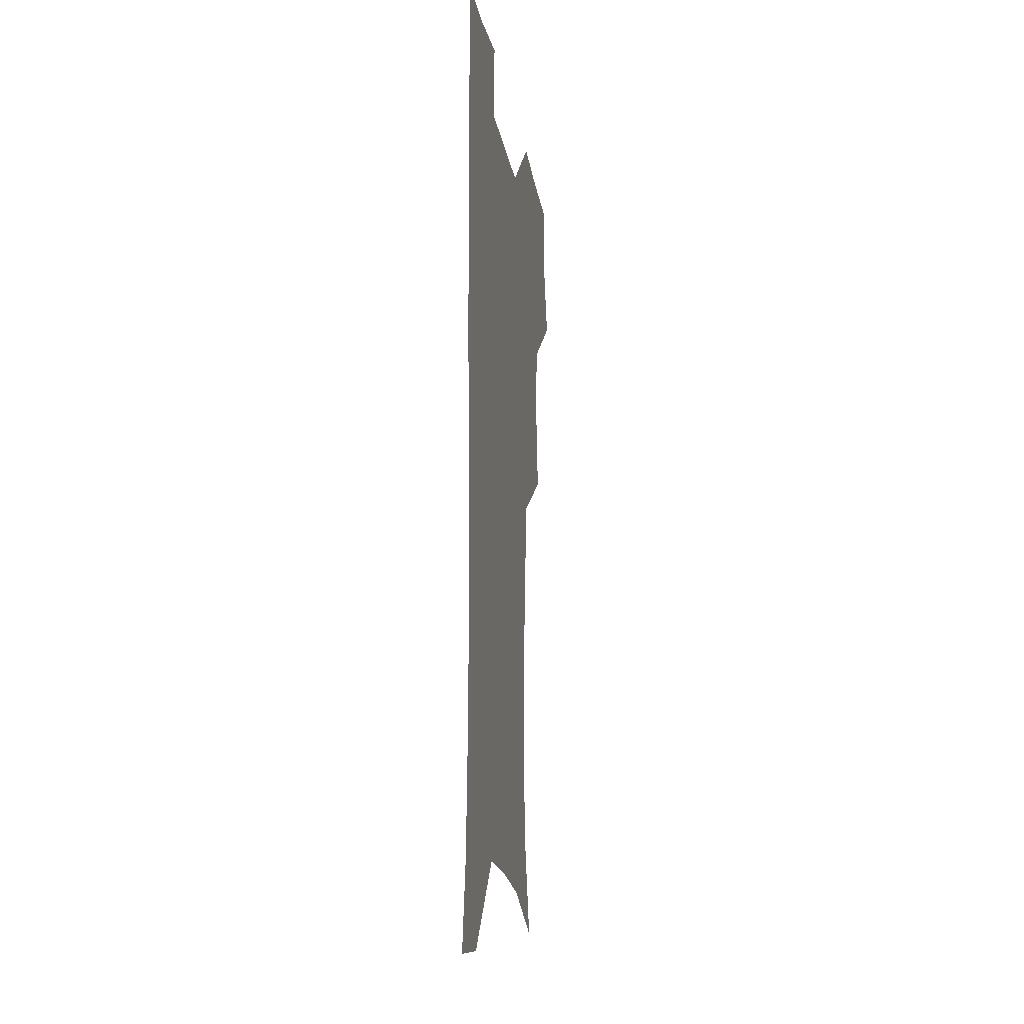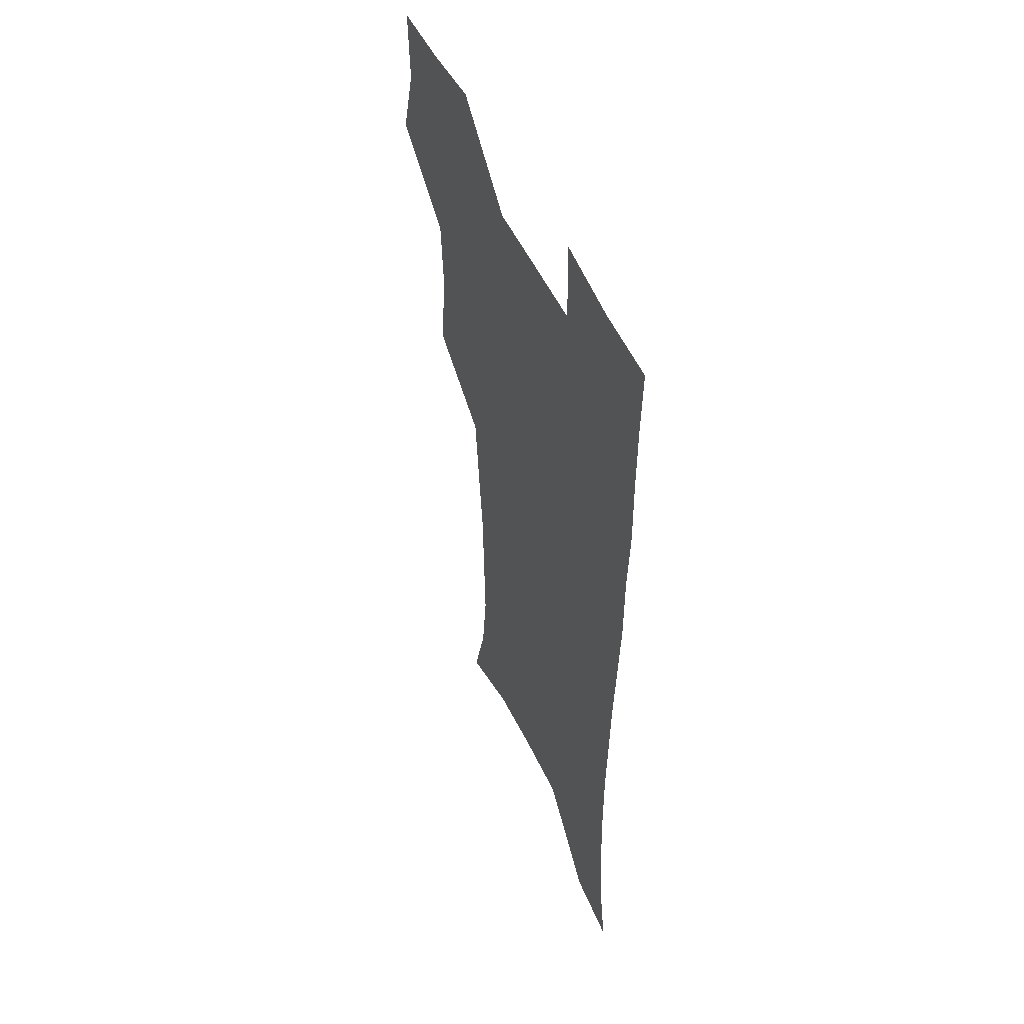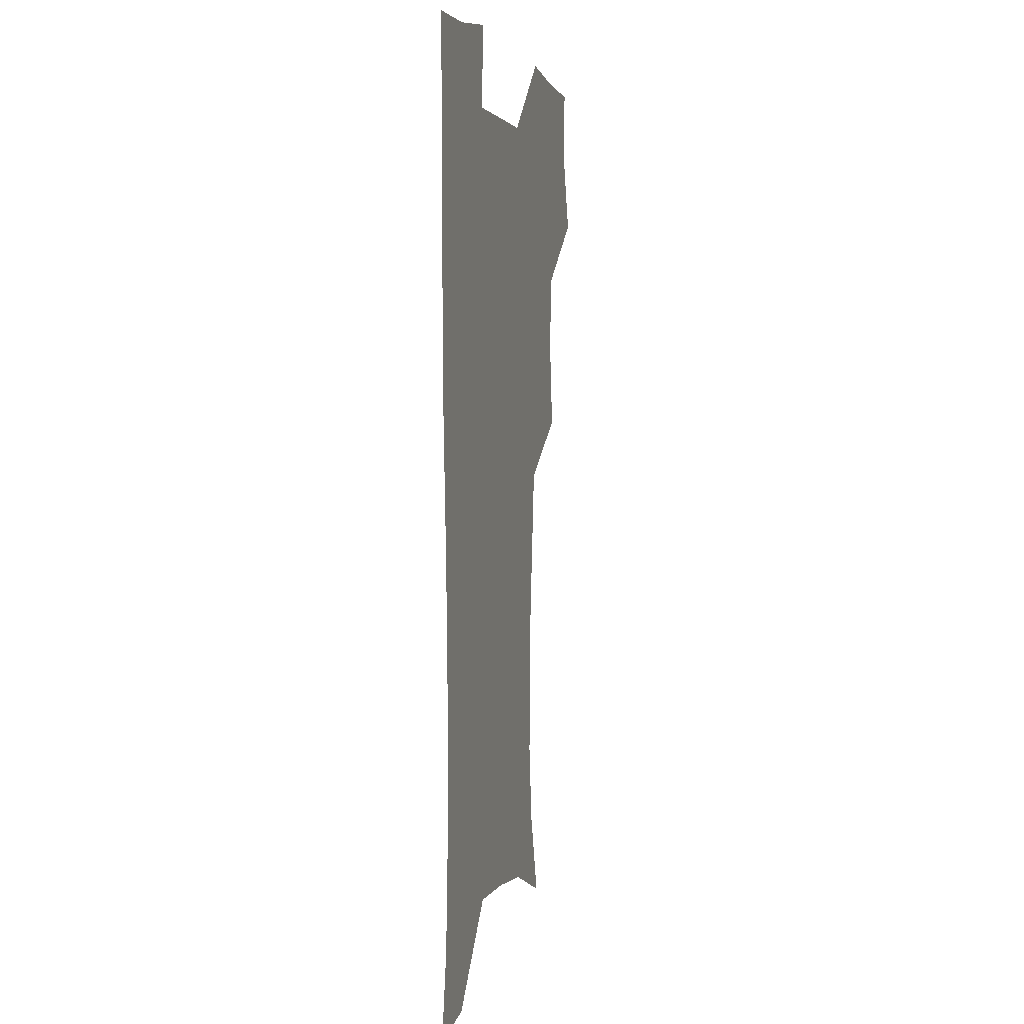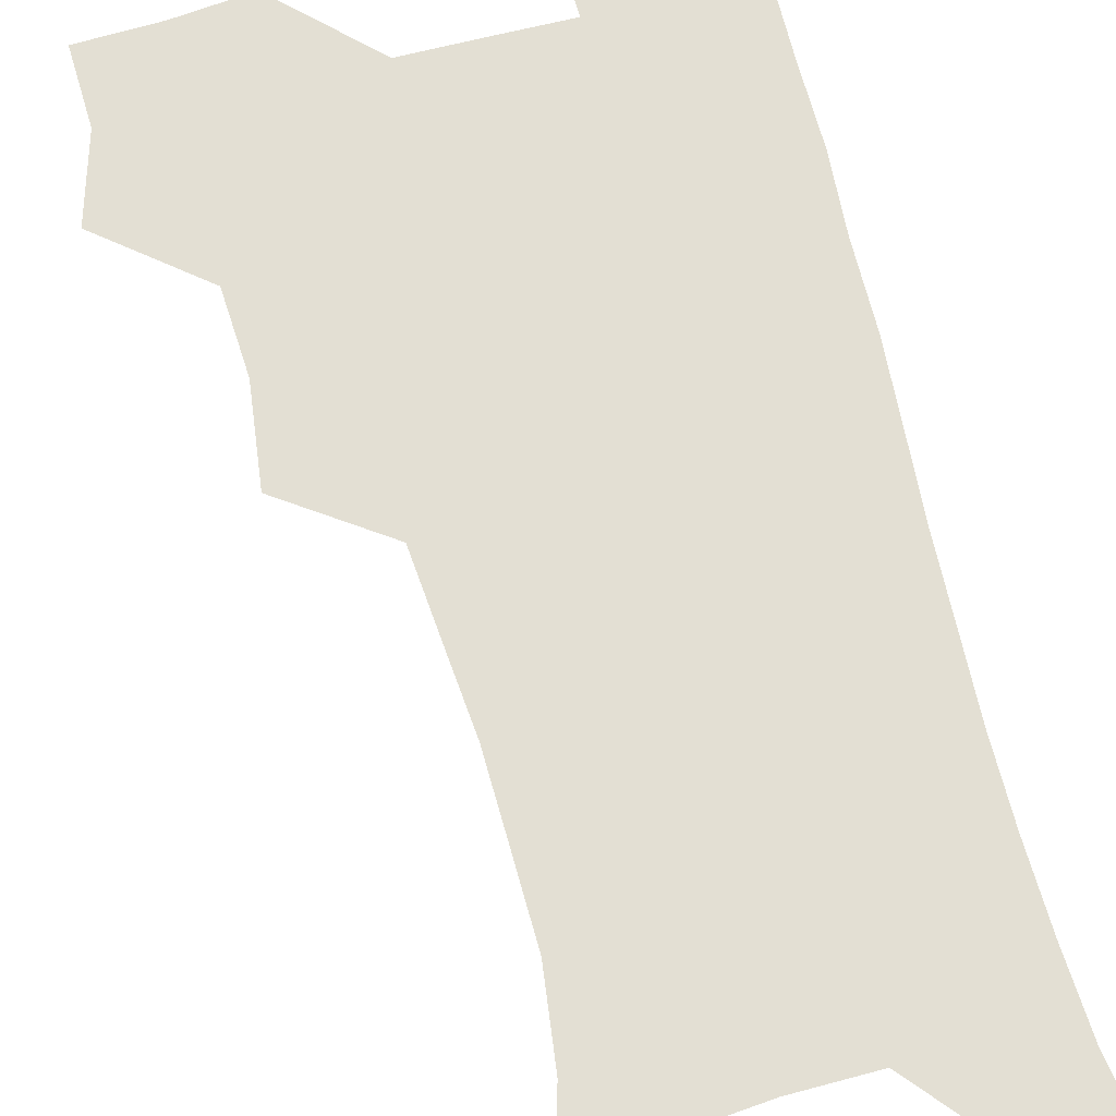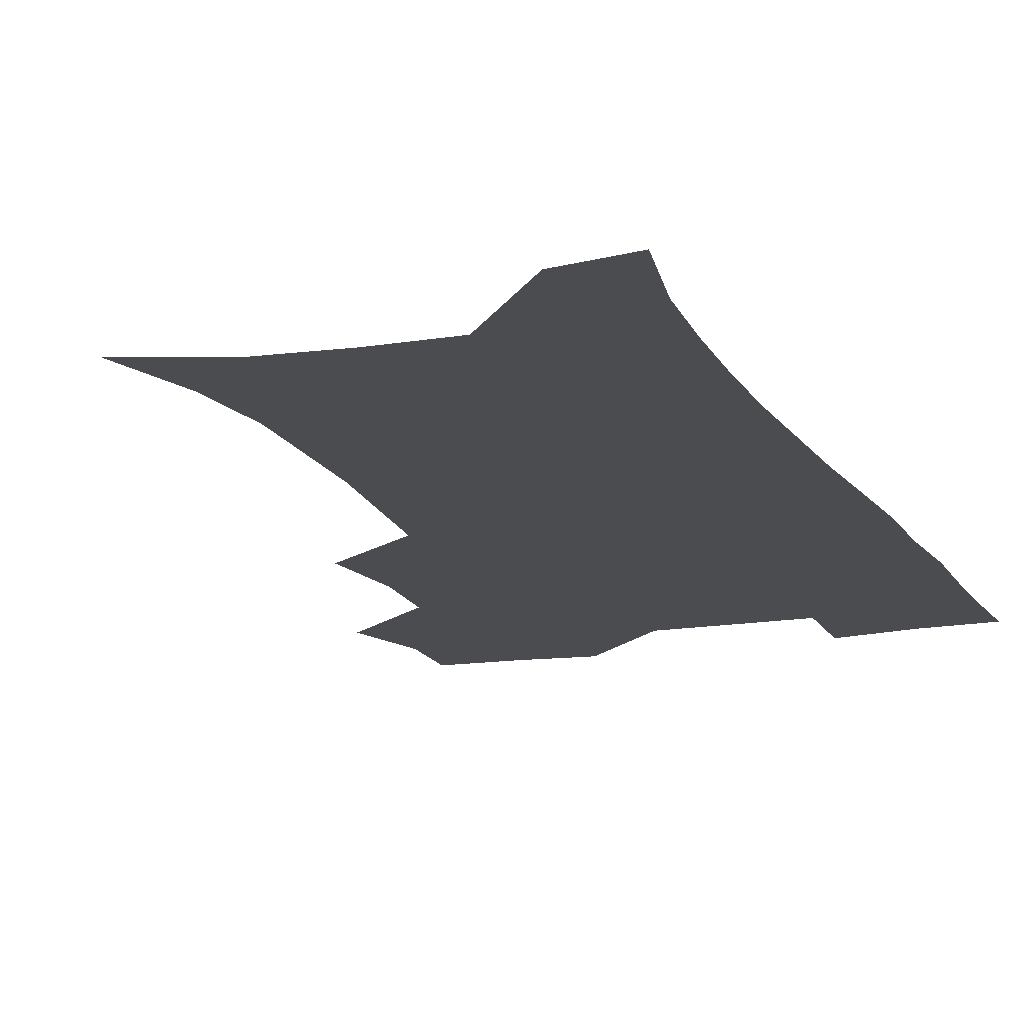
<metadata>
{"format":"obj","ext":"obj","renderer":"f3d","projection":"perspective","resolution":1024,"background":"white","views":[{"elev":-18.7,"azim":99.4,"up":"+Y"},{"elev":51.4,"azim":66.0,"up":"+Y"},{"elev":2.6,"azim":104.5,"up":"+Y"},{"elev":67.1,"azim":-14.0,"up":"+Z"},{"elev":-15.2,"azim":20.5,"up":"+Z"}]}
</metadata>
<code>
v 473.6 506.1 0
v 482.6 538.3 0
v 481.3 567.8 0
v 506.8 411.3 0
v 510.9 447 0
v 508.8 477.8 0
v 515.7 510.8 0
v 513.8 539.4 0
v 511.3 569.2 0
v 537.1 195.4 0
v 546.9 230 0
v 550.6 262.6 0
v 549.8 292.3 0
v 548.8 324.8 0
v 545.6 355.3 0
v 542.6 386.8 0
v 544.2 421.7 0
v 543.4 451.7 0
v 544.5 482.4 0
v 545 511.4 0
v 543.4 540.5 0
v 540 572.8 0
v 571.5 208.4 0
v 576.7 241.4 0
v 577.7 272.1 0
v 576.7 301.5 0
v 576.3 333.8 0
v 575.4 364.9 0
v 574.4 395.3 0
v 573.5 424.7 0
v 573.5 454.2 0
v 574.1 483.3 0
v 575.2 511.8 0
v 573.5 540.2 0
v 601.5 211.4 0
v 603.1 244 0
v 603.7 277 0
v 603.3 307.3 0
v 602.8 337.1 0
v 602.4 367.1 0
v 602.3 398.2 0
v 602.5 428 0
v 602.8 456.4 0
v 602.7 484 0
v 602.9 512.2 0
v 602.4 540.5 0
v 631.2 211.9 0
v 629.5 247.2 0
v 629 278.3 0
v 628.9 308.2 0
v 628.8 338.3 0
v 629.4 365.5 0
v 629.1 398.4 0
v 629.7 427 0
v 629.9 456.2 0
v 630.9 483.5 0
v 631.1 512.4 0
v 631.2 540.5 0
v 630.3 574.4 0
v 664 173.8 0
v 657.8 210.1 0
v 655.5 243.4 0
v 654.5 275 0
v 655 304.2 0
v 654.6 335.9 0
v 656.1 364.2 0
v 657.9 393 0
v 657.3 424.8 0
v 658.8 453.4 0
v 659.6 482.4 0
v 659.3 511.9 0
v 660 540.3 0
v 661.5 569.6 0
v 691.3 169.8 0
v 685.6 203.6 0
v 683.7 234.1 0
v 682.8 264.9 0
v 682.7 295.7 0
v 683.8 326.1 0
v 684.8 356.9 0
v 686.6 387.1 0
v 688.4 417.6 0
v 688.5 449.5 0
v 690.1 479.2 0
v 689.7 510.1 0
v 689.9 539.6 0
v 690.8 568.7 0
f 6 7 1
f 1 7 2
f 7 8 2
f 2 8 3
f 8 9 3
f 16 17 4
f 4 17 5
f 17 18 5
f 5 18 6
f 18 19 6
f 6 19 7
f 19 20 7
f 7 20 8
f 20 21 8
f 8 21 9
f 21 22 9
f 10 23 11
f 23 24 11
f 11 24 12
f 24 25 12
f 12 25 13
f 25 26 13
f 13 26 14
f 26 27 14
f 14 27 15
f 27 28 15
f 15 28 16
f 28 29 16
f 16 29 17
f 29 30 17
f 17 30 18
f 30 31 18
f 18 31 19
f 31 32 19
f 19 32 20
f 32 33 20
f 20 33 21
f 33 34 21
f 21 34 22
f 23 35 24
f 35 36 24
f 24 36 25
f 36 37 25
f 25 37 26
f 37 38 26
f 26 38 27
f 38 39 27
f 27 39 28
f 39 40 28
f 28 40 29
f 40 41 29
f 29 41 30
f 41 42 30
f 30 42 31
f 42 43 31
f 31 43 32
f 43 44 32
f 32 44 33
f 44 45 33
f 33 45 34
f 45 46 34
f 35 47 36
f 47 48 36
f 36 48 37
f 48 49 37
f 37 49 38
f 49 50 38
f 38 50 39
f 50 51 39
f 39 51 40
f 51 52 40
f 40 52 41
f 52 53 41
f 41 53 42
f 53 54 42
f 42 54 43
f 54 55 43
f 43 55 44
f 55 56 44
f 44 56 45
f 56 57 45
f 45 57 46
f 57 58 46
f 60 61 47
f 47 61 48
f 61 62 48
f 48 62 49
f 62 63 49
f 49 63 50
f 63 64 50
f 50 64 51
f 64 65 51
f 51 65 52
f 65 66 52
f 52 66 53
f 66 67 53
f 53 67 54
f 67 68 54
f 54 68 55
f 68 69 55
f 55 69 56
f 69 70 56
f 56 70 57
f 70 71 57
f 57 71 58
f 71 72 58
f 58 72 59
f 72 73 59
f 60 74 61
f 74 75 61
f 61 75 62
f 75 76 62
f 62 76 63
f 76 77 63
f 63 77 64
f 77 78 64
f 64 78 65
f 78 79 65
f 65 79 66
f 79 80 66
f 66 80 67
f 80 81 67
f 67 81 68
f 81 82 68
f 68 82 69
f 82 83 69
f 69 83 70
f 83 84 70
f 70 84 71
f 84 85 71
f 71 85 72
f 85 86 72
f 72 86 73
f 86 87 73

</code>
